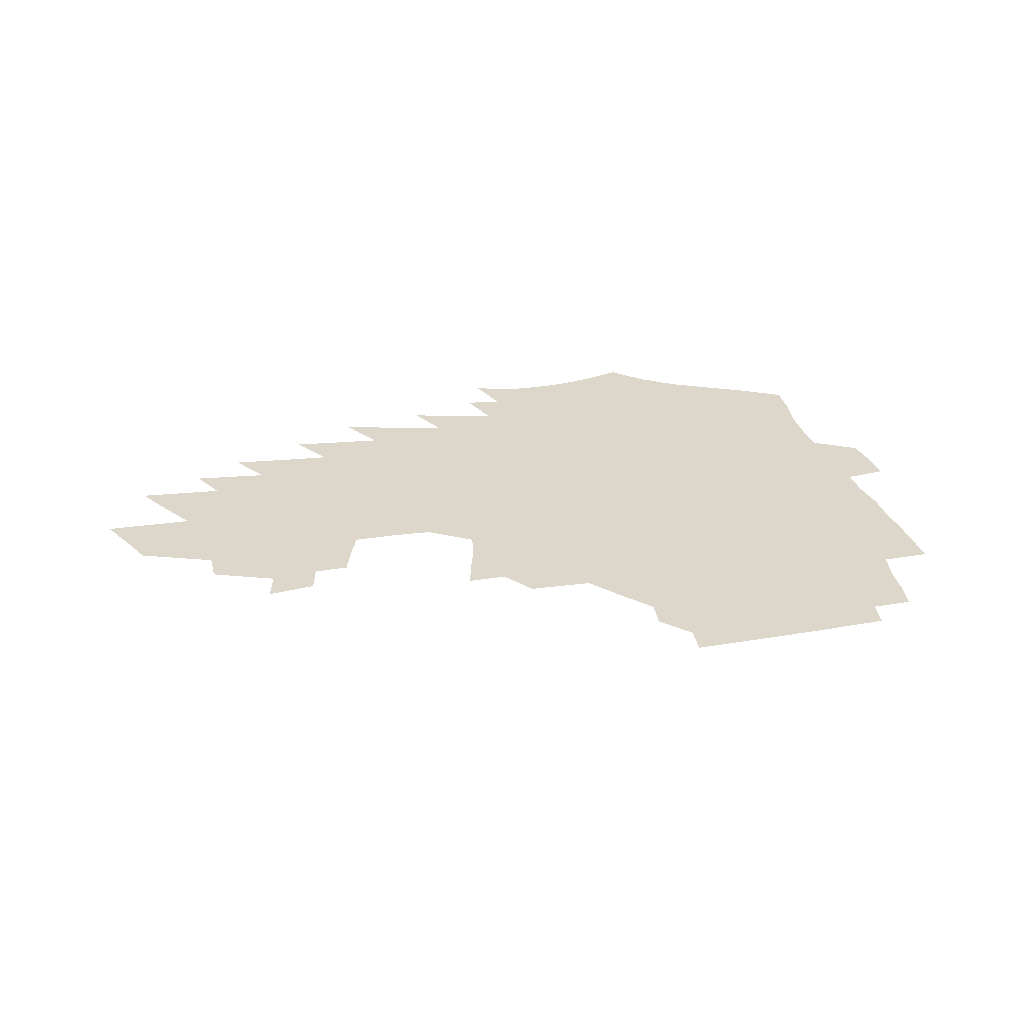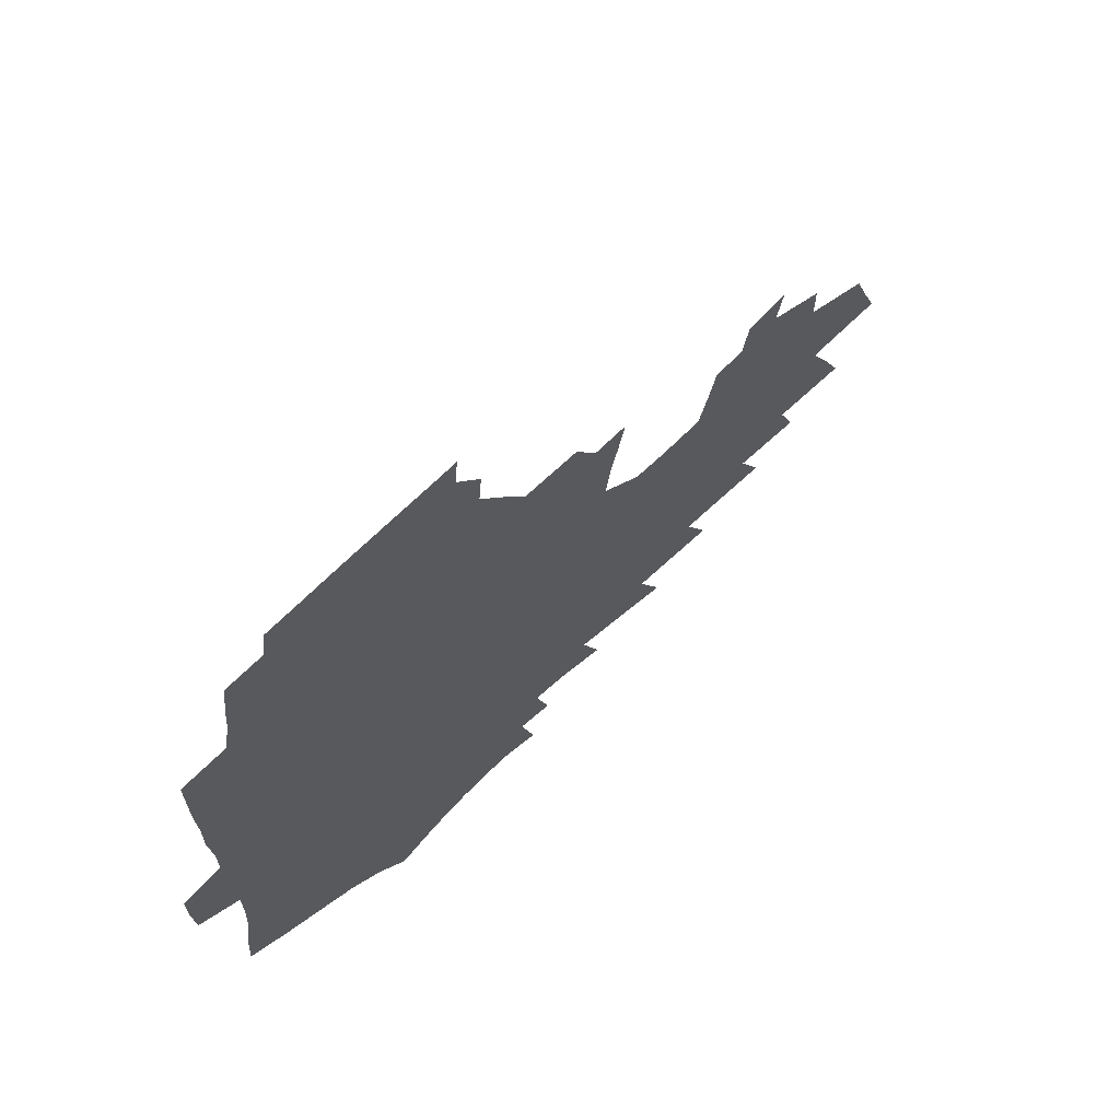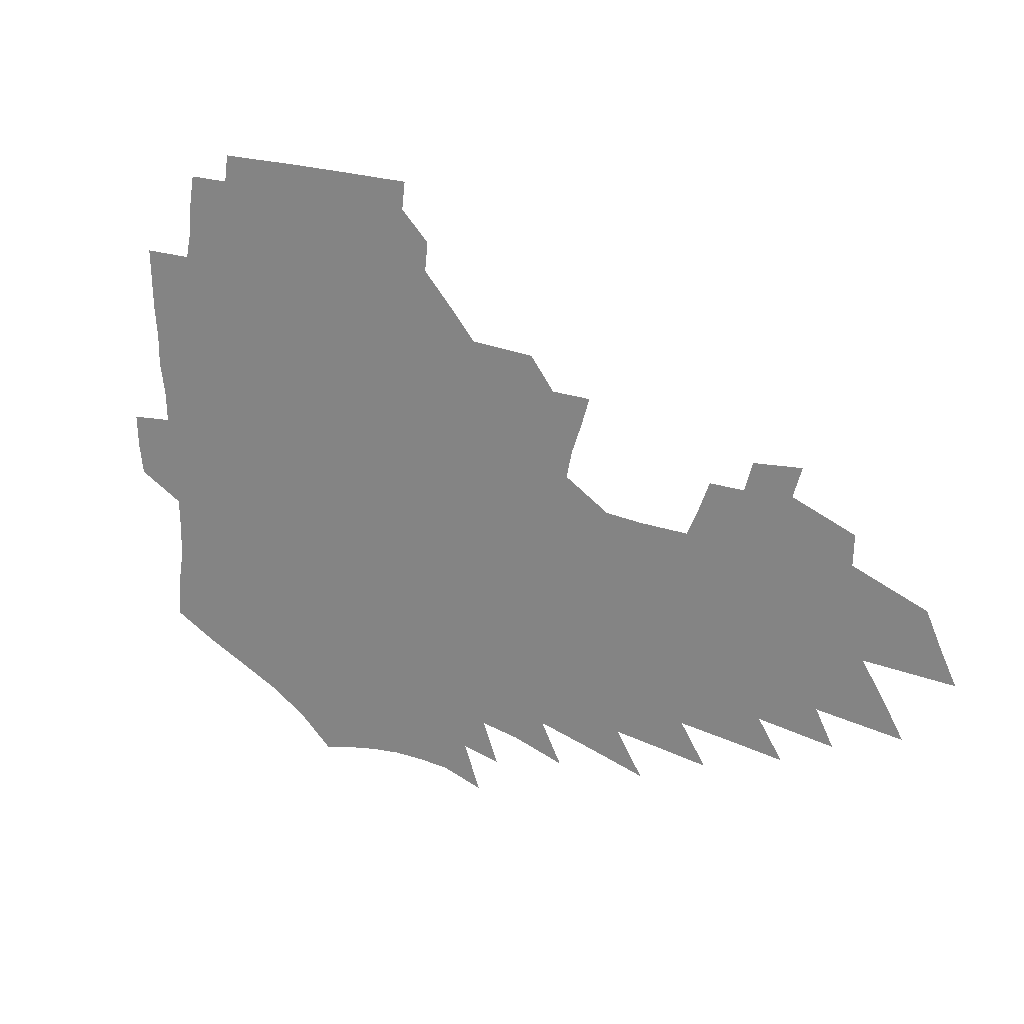
<metadata>
{"format":"obj","ext":"obj","renderer":"f3d","projection":"perspective","resolution":1024,"background":"white","views":[{"elev":30.6,"azim":165.0,"up":"+Z"},{"elev":61.8,"azim":-47.1,"up":"+Y"},{"elev":22.4,"azim":28.1,"up":"+Y"}]}
</metadata>
<code>
v 188.4 249.5 0
v 186.5 264.5 0
v 186 279.6 0
v 206 172.7 0
v 207 189.3 0
v 209.7 206.5 0
v 210.2 222 0
v 209.7 237 0
v 207.6 251.6 0
v 206.9 266.4 0
v 206.1 281.1 0
v 205.6 295.9 0
v 203.3 310.9 0
v 203.3 325.7 0
v 202.1 340.6 0
v 201.7 355.3 0
v 201.3 370 0
v 225.8 161.3 0
v 225.2 177.1 0
v 226.8 193.8 0
v 227.7 209.5 0
v 229.9 225.3 0
v 230.1 239.6 0
v 227 253.6 0
v 226.1 268 0
v 225.1 282.5 0
v 224.4 297.1 0
v 223.9 311.7 0
v 222.8 326.4 0
v 223.2 341 0
v 224.2 355.3 0
v 224.2 369.5 0
v 227.1 383.5 0
v 228.2 397.3 0
v 230.3 410.7 0
v 246.2 151.1 0
v 243.4 165.6 0
v 243.8 181.6 0
v 243.7 196.8 0
v 244.2 211.9 0
v 244.7 226.6 0
v 246.4 241.4 0
v 243.7 255.2 0
v 241.8 269.3 0
v 240.9 283.6 0
v 241.9 298 0
v 240.5 312.5 0
v 240.3 327 0
v 241.6 341.4 0
v 242.5 355.6 0
v 243 369.7 0
v 244.9 383.6 0
v 246.8 397.2 0
v 249.5 410.4 0
v 251.3 423.3 0
v 265.5 141.2 0
v 264 156.5 0
v 262.5 171.1 0
v 261.2 185.6 0
v 260.9 200.2 0
v 260.3 214.4 0
v 260 228.5 0
v 260.2 242.6 0
v 258.9 256.4 0
v 257.4 270.4 0
v 256.7 284.5 0
v 255.9 298.9 0
v 255.9 313.2 0
v 257 327.6 0
v 257.6 341.8 0
v 258.8 355.8 0
v 259.5 369.8 0
v 260.9 383.6 0
v 263.1 397.2 0
v 265.2 410.3 0
v 267.4 423.1 0
v 282.1 129.6 0
v 282 147 0
v 280.2 161.2 0
v 278.3 175 0
v 277.5 189.2 0
v 276.1 202.7 0
v 275.6 216.6 0
v 274.9 230.2 0
v 274.2 243.8 0
v 272.7 257.4 0
v 271.4 271.3 0
v 270.6 285.3 0
v 270.6 299.5 0
v 270.7 313.7 0
v 271.6 327.9 0
v 272.2 342 0
v 272.7 356 0
v 274.5 369.9 0
v 275.7 383.6 0
v 278.4 397.2 0
v 279.6 410.3 0
v 282.3 423.2 0
v 297.2 114.9 0
v 296.9 134.8 0
v 295.8 150.4 0
v 294 164.2 0
v 293.1 178.5 0
v 291.7 191.8 0
v 290.7 205.1 0
v 289.8 218.4 0
v 289.3 231.7 0
v 287.8 244.8 0
v 286.5 258.2 0
v 285.2 272 0
v 285.1 285.9 0
v 284.7 299.9 0
v 284.9 314 0
v 285.6 328.1 0
v 286.4 342.2 0
v 287.7 356.1 0
v 288.6 370 0
v 290.6 383.8 0
v 292 397.1 0
v 294 410.3 0
v 295.6 423 0
v 311.5 118.8 0
v 310.4 138.3 0
v 308.8 153.1 0
v 307.2 166.7 0
v 306.1 180.6 0
v 305 193.9 0
v 303.6 206.6 0
v 303.4 220 0
v 303.1 232.9 0
v 301.4 245.6 0
v 299.9 258.9 0
v 298.9 272.5 0
v 298.7 286.2 0
v 298.4 300.2 0
v 299 314.2 0
v 299.4 328.2 0
v 300.4 342.2 0
v 301.5 356 0
v 302.6 369.8 0
v 304.3 383.5 0
v 305.4 396.8 0
v 307.4 410 0
v 309 422.7 0
v 325.2 121.2 0
v 323.1 139.7 0
v 321.3 154.5 0
v 319.9 168.6 0
v 318.6 182.4 0
v 317.5 195.5 0
v 316.6 208.4 0
v 316.1 221.2 0
v 315.7 233.8 0
v 314.6 246.1 0
v 313.4 259.1 0
v 312.3 272.8 0
v 311.9 286.6 0
v 311.9 300.5 0
v 312.4 314.2 0
v 313.1 328.1 0
v 314.1 341.9 0
v 315.2 355.7 0
v 316.4 369.4 0
v 317.9 383.3 0
v 319.3 396.6 0
v 320.8 409.6 0
v 322.3 422.5 0
v 338.8 122.6 0
v 335.9 140.3 0
v 334 155 0
v 332.2 169.6 0
v 330.8 183.7 0
v 329.6 196.6 0
v 328.7 209.4 0
v 328 221.9 0
v 327.6 234.5 0
v 326.9 246.6 0
v 326.2 259.1 0
v 325.3 272.9 0
v 324.9 287.1 0
v 325.2 300.5 0
v 325.9 314 0
v 326.7 327.8 0
v 327.8 341.5 0
v 328.9 355.2 0
v 330.3 368.9 0
v 331.5 382.7 0
v 333 396 0
v 334.4 409.2 0
v 335.8 422.1 0
v 352.7 122.5 0
v 349.2 140.2 0
v 346.6 155.6 0
v 344.8 169.7 0
v 342.9 184.1 0
v 341.6 197.3 0
v 340.6 210.1 0
v 339.8 222.7 0
v 339.2 234.9 0
v 338.8 246.9 0
v 338.4 259.4 0
v 338 272.7 0
v 337.8 286.7 0
v 338.3 300 0
v 339.2 313.5 0
v 340.4 327 0
v 341.5 340.8 0
v 342.8 354.5 0
v 344.3 368.2 0
v 345.7 381.9 0
v 346.7 395.6 0
v 348.3 408.7 0
v 349.8 421.9 0
v 367.4 121.3 0
v 363.1 139.4 0
v 359.7 155.5 0
v 357.4 170 0
v 355.1 184.6 0
v 353.9 197.2 0
v 352.6 210.3 0
v 351.5 223.1 0
v 350.8 235.5 0
v 350.5 247.2 0
v 350.4 259.3 0
v 350.5 272.4 0
v 350.8 285.7 0
v 351.5 299.1 0
v 352.7 312.5 0
v 354 326.2 0
v 355.4 339.8 0
v 357 353.5 0
v 358.6 367.2 0
v 360 380.9 0
v 361.4 394.7 0
v 386.6 114.7 0
v 379 136.7 0
v 373.2 155.4 0
v 370.4 170 0
v 368 184.2 0
v 365.9 198 0
v 364.7 210.5 0
v 363.2 223.6 0
v 362.4 235.6 0
v 362 247.4 0
v 362.3 259.3 0
v 362.8 271.9 0
v 363.5 284.6 0
v 364.6 297.7 0
v 365.9 311.3 0
v 367.6 325.1 0
v 369.3 338.6 0
v 371 352.2 0
v 373 365.9 0
v 396.9 132.5 0
v 389.7 152.4 0
v 384.1 169.4 0
v 381.4 183.5 0
v 379.3 197.1 0
v 376.9 210.7 0
v 374.9 223.8 0
v 374 235.7 0
v 373.8 247.3 0
v 374.1 259.1 0
v 374.9 271.2 0
v 375.9 283.6 0
v 377.4 296.7 0
v 379.1 310.1 0
v 381.1 323.7 0
v 383.1 337.1 0
v 385.4 350.6 0
v 407.6 148.8 0
v 401.1 166.1 0
v 397.8 180.7 0
v 394.9 194.8 0
v 391.2 209.3 0
v 388.6 222.7 0
v 388.1 234.7 0
v 387 246.9 0
v 386.6 258.8 0
v 387.4 270.8 0
v 388.7 283.1 0
v 390.1 295.6 0
v 392.3 308.9 0
v 394.3 322 0
v 396.9 335.5 0
v 400.5 349.4 0
v 432.2 140.6 0
v 422.5 160.6 0
v 415.3 177.6 0
v 412.9 191.6 0
v 407.6 206.9 0
v 402.5 221.8 0
v 401.6 234 0
v 400.7 246.2 0
v 400.8 258.2 0
v 401.1 270.3 0
v 401.7 282.4 0
v 403.2 294.7 0
v 406 307.7 0
v 408.1 320.6 0
v 411.3 334 0
v 415.7 348.2 0
v 447.2 153.6 0
v 439.5 171.3 0
v 434 187 0
v 427.2 203.2 0
v 419.3 219.7 0
v 416.2 233.1 0
v 414.7 245.5 0
v 415.3 257.4 0
v 415.4 269.5 0
v 415.5 281.5 0
v 417.9 293.7 0
v 420.3 306.3 0
v 423.3 319.4 0
v 427 332.9 0
v 475.7 145.1 0
v 463.2 166 0
v 455 183.3 0
v 449.1 198.8 0
v 439.9 216.1 0
v 434 231 0
v 431.9 243.8 0
v 432 256 0
v 431.2 268.3 0
v 432.9 280.3 0
v 434.4 292.2 0
v 436.9 304.9 0
v 441.5 318.5 0
v 445.5 332.3 0
v 484.9 162.8 0
v 475.4 180.9 0
v 467.4 197.5 0
v 461.2 212.7 0
v 453.2 228.7 0
v 449.3 242.2 0
v 450.4 254.3 0
v 451.9 266.4 0
v 455.4 278.2 0
v 508.4 159.3 0
v 496.3 178.9 0
v 487.4 195.9 0
v 477.8 212.7 0
v 471.7 227.2 0
v 467.2 240.7 0
v 466.2 252.9 0
v 467.6 264.7 0
v 472.7 276.6 0
v 520.1 175.8 0
v 511.1 193 0
v 503.4 209.1 0
v 496 224.3 0
v 492.2 237.9 0
v 489.7 250.9 0
v 490.7 263.3 0
v 495.6 275.9 0
v 501.2 288.9 0
v 506.1 302.4 0
v 546.6 172.1 0
v 534.9 190.8 0
v 531.4 205.7 0
v 523.4 221.4 0
v 519.6 235.6 0
v 518.4 249.2 0
v 518.4 262.5 0
v 517.6 275.7 0
v 519.4 288.8 0
v 522.6 302.1 0
v 526.4 315.8 0
v 570.9 185.4 0
v 562.4 202.4 0
v 555.7 218.3 0
v 550 233.6 0
v 547.8 247.9 0
v 546 262 0
v 544.5 275.9 0
v 545.6 289.7 0
v 545.5 303.3 0
v 549.6 317.6 0
v 603.3 197.2 0
v 593.2 214.8 0
v 582.5 231.8 0
v 579 247 0
v 576 261.8 0
v 574.9 276.4 0
v 575.4 290.9 0
v 625.2 229.2 0
v 617.2 246 0
v 610.1 262 0
f 8 9 1
f 1 9 2
f 9 10 2
f 2 10 3
f 10 11 3
f 18 19 4
f 4 19 5
f 19 20 5
f 5 20 6
f 20 21 6
f 6 21 7
f 21 22 7
f 7 22 8
f 22 23 8
f 8 23 9
f 23 24 9
f 9 24 10
f 24 25 10
f 10 25 11
f 25 26 11
f 11 26 12
f 26 27 12
f 12 27 13
f 27 28 13
f 13 28 14
f 28 29 14
f 14 29 15
f 29 30 15
f 15 30 16
f 30 31 16
f 16 31 17
f 31 32 17
f 36 37 18
f 18 37 19
f 37 38 19
f 19 38 20
f 38 39 20
f 20 39 21
f 39 40 21
f 21 40 22
f 40 41 22
f 22 41 23
f 41 42 23
f 23 42 24
f 42 43 24
f 24 43 25
f 43 44 25
f 25 44 26
f 44 45 26
f 26 45 27
f 45 46 27
f 27 46 28
f 46 47 28
f 28 47 29
f 47 48 29
f 29 48 30
f 48 49 30
f 30 49 31
f 49 50 31
f 31 50 32
f 50 51 32
f 32 51 33
f 51 52 33
f 33 52 34
f 52 53 34
f 34 53 35
f 53 54 35
f 56 57 36
f 36 57 37
f 57 58 37
f 37 58 38
f 58 59 38
f 38 59 39
f 59 60 39
f 39 60 40
f 60 61 40
f 40 61 41
f 61 62 41
f 41 62 42
f 62 63 42
f 42 63 43
f 63 64 43
f 43 64 44
f 64 65 44
f 44 65 45
f 65 66 45
f 45 66 46
f 66 67 46
f 46 67 47
f 67 68 47
f 47 68 48
f 68 69 48
f 48 69 49
f 69 70 49
f 49 70 50
f 70 71 50
f 50 71 51
f 71 72 51
f 51 72 52
f 72 73 52
f 52 73 53
f 73 74 53
f 53 74 54
f 74 75 54
f 54 75 55
f 75 76 55
f 77 78 56
f 56 78 57
f 78 79 57
f 57 79 58
f 79 80 58
f 58 80 59
f 80 81 59
f 59 81 60
f 81 82 60
f 60 82 61
f 82 83 61
f 61 83 62
f 83 84 62
f 62 84 63
f 84 85 63
f 63 85 64
f 85 86 64
f 64 86 65
f 86 87 65
f 65 87 66
f 87 88 66
f 66 88 67
f 88 89 67
f 67 89 68
f 89 90 68
f 68 90 69
f 90 91 69
f 69 91 70
f 91 92 70
f 70 92 71
f 92 93 71
f 71 93 72
f 93 94 72
f 72 94 73
f 94 95 73
f 73 95 74
f 95 96 74
f 74 96 75
f 96 97 75
f 75 97 76
f 97 98 76
f 99 100 77
f 77 100 78
f 100 101 78
f 78 101 79
f 101 102 79
f 79 102 80
f 102 103 80
f 80 103 81
f 103 104 81
f 81 104 82
f 104 105 82
f 82 105 83
f 105 106 83
f 83 106 84
f 106 107 84
f 84 107 85
f 107 108 85
f 85 108 86
f 108 109 86
f 86 109 87
f 109 110 87
f 87 110 88
f 110 111 88
f 88 111 89
f 111 112 89
f 89 112 90
f 112 113 90
f 90 113 91
f 113 114 91
f 91 114 92
f 114 115 92
f 92 115 93
f 115 116 93
f 93 116 94
f 116 117 94
f 94 117 95
f 117 118 95
f 95 118 96
f 118 119 96
f 96 119 97
f 119 120 97
f 97 120 98
f 120 121 98
f 99 122 100
f 122 123 100
f 100 123 101
f 123 124 101
f 101 124 102
f 124 125 102
f 102 125 103
f 125 126 103
f 103 126 104
f 126 127 104
f 104 127 105
f 127 128 105
f 105 128 106
f 128 129 106
f 106 129 107
f 129 130 107
f 107 130 108
f 130 131 108
f 108 131 109
f 131 132 109
f 109 132 110
f 132 133 110
f 110 133 111
f 133 134 111
f 111 134 112
f 134 135 112
f 112 135 113
f 135 136 113
f 113 136 114
f 136 137 114
f 114 137 115
f 137 138 115
f 115 138 116
f 138 139 116
f 116 139 117
f 139 140 117
f 117 140 118
f 140 141 118
f 118 141 119
f 141 142 119
f 119 142 120
f 142 143 120
f 120 143 121
f 143 144 121
f 122 145 123
f 145 146 123
f 123 146 124
f 146 147 124
f 124 147 125
f 147 148 125
f 125 148 126
f 148 149 126
f 126 149 127
f 149 150 127
f 127 150 128
f 150 151 128
f 128 151 129
f 151 152 129
f 129 152 130
f 152 153 130
f 130 153 131
f 153 154 131
f 131 154 132
f 154 155 132
f 132 155 133
f 155 156 133
f 133 156 134
f 156 157 134
f 134 157 135
f 157 158 135
f 135 158 136
f 158 159 136
f 136 159 137
f 159 160 137
f 137 160 138
f 160 161 138
f 138 161 139
f 161 162 139
f 139 162 140
f 162 163 140
f 140 163 141
f 163 164 141
f 141 164 142
f 164 165 142
f 142 165 143
f 165 166 143
f 143 166 144
f 166 167 144
f 145 168 146
f 168 169 146
f 146 169 147
f 169 170 147
f 147 170 148
f 170 171 148
f 148 171 149
f 171 172 149
f 149 172 150
f 172 173 150
f 150 173 151
f 173 174 151
f 151 174 152
f 174 175 152
f 152 175 153
f 175 176 153
f 153 176 154
f 176 177 154
f 154 177 155
f 177 178 155
f 155 178 156
f 178 179 156
f 156 179 157
f 179 180 157
f 157 180 158
f 180 181 158
f 158 181 159
f 181 182 159
f 159 182 160
f 182 183 160
f 160 183 161
f 183 184 161
f 161 184 162
f 184 185 162
f 162 185 163
f 185 186 163
f 163 186 164
f 186 187 164
f 164 187 165
f 187 188 165
f 165 188 166
f 188 189 166
f 166 189 167
f 189 190 167
f 168 191 169
f 191 192 169
f 169 192 170
f 192 193 170
f 170 193 171
f 193 194 171
f 171 194 172
f 194 195 172
f 172 195 173
f 195 196 173
f 173 196 174
f 196 197 174
f 174 197 175
f 197 198 175
f 175 198 176
f 198 199 176
f 176 199 177
f 199 200 177
f 177 200 178
f 200 201 178
f 178 201 179
f 201 202 179
f 179 202 180
f 202 203 180
f 180 203 181
f 203 204 181
f 181 204 182
f 204 205 182
f 182 205 183
f 205 206 183
f 183 206 184
f 206 207 184
f 184 207 185
f 207 208 185
f 185 208 186
f 208 209 186
f 186 209 187
f 209 210 187
f 187 210 188
f 210 211 188
f 188 211 189
f 211 212 189
f 189 212 190
f 212 213 190
f 191 214 192
f 214 215 192
f 192 215 193
f 215 216 193
f 193 216 194
f 216 217 194
f 194 217 195
f 217 218 195
f 195 218 196
f 218 219 196
f 196 219 197
f 219 220 197
f 197 220 198
f 220 221 198
f 198 221 199
f 221 222 199
f 199 222 200
f 222 223 200
f 200 223 201
f 223 224 201
f 201 224 202
f 224 225 202
f 202 225 203
f 225 226 203
f 203 226 204
f 226 227 204
f 204 227 205
f 227 228 205
f 205 228 206
f 228 229 206
f 206 229 207
f 229 230 207
f 207 230 208
f 230 231 208
f 208 231 209
f 231 232 209
f 209 232 210
f 232 233 210
f 210 233 211
f 233 234 211
f 211 234 212
f 214 235 215
f 235 236 215
f 215 236 216
f 236 237 216
f 216 237 217
f 237 238 217
f 217 238 218
f 238 239 218
f 218 239 219
f 239 240 219
f 219 240 220
f 240 241 220
f 220 241 221
f 241 242 221
f 221 242 222
f 242 243 222
f 222 243 223
f 243 244 223
f 223 244 224
f 244 245 224
f 224 245 225
f 245 246 225
f 225 246 226
f 246 247 226
f 226 247 227
f 247 248 227
f 227 248 228
f 248 249 228
f 228 249 229
f 249 250 229
f 229 250 230
f 250 251 230
f 230 251 231
f 251 252 231
f 231 252 232
f 252 253 232
f 232 253 233
f 236 254 237
f 254 255 237
f 237 255 238
f 255 256 238
f 238 256 239
f 256 257 239
f 239 257 240
f 257 258 240
f 240 258 241
f 258 259 241
f 241 259 242
f 259 260 242
f 242 260 243
f 260 261 243
f 243 261 244
f 261 262 244
f 244 262 245
f 262 263 245
f 245 263 246
f 263 264 246
f 246 264 247
f 264 265 247
f 247 265 248
f 265 266 248
f 248 266 249
f 266 267 249
f 249 267 250
f 267 268 250
f 250 268 251
f 268 269 251
f 251 269 252
f 269 270 252
f 252 270 253
f 255 271 256
f 271 272 256
f 256 272 257
f 272 273 257
f 257 273 258
f 273 274 258
f 258 274 259
f 274 275 259
f 259 275 260
f 275 276 260
f 260 276 261
f 276 277 261
f 261 277 262
f 277 278 262
f 262 278 263
f 278 279 263
f 263 279 264
f 279 280 264
f 264 280 265
f 280 281 265
f 265 281 266
f 281 282 266
f 266 282 267
f 282 283 267
f 267 283 268
f 283 284 268
f 268 284 269
f 284 285 269
f 269 285 270
f 285 286 270
f 271 287 272
f 287 288 272
f 272 288 273
f 288 289 273
f 273 289 274
f 289 290 274
f 274 290 275
f 290 291 275
f 275 291 276
f 291 292 276
f 276 292 277
f 292 293 277
f 277 293 278
f 293 294 278
f 278 294 279
f 294 295 279
f 279 295 280
f 295 296 280
f 280 296 281
f 296 297 281
f 281 297 282
f 297 298 282
f 282 298 283
f 298 299 283
f 283 299 284
f 299 300 284
f 284 300 285
f 300 301 285
f 285 301 286
f 301 302 286
f 288 303 289
f 303 304 289
f 289 304 290
f 304 305 290
f 290 305 291
f 305 306 291
f 291 306 292
f 306 307 292
f 292 307 293
f 307 308 293
f 293 308 294
f 308 309 294
f 294 309 295
f 309 310 295
f 295 310 296
f 310 311 296
f 296 311 297
f 311 312 297
f 297 312 298
f 312 313 298
f 298 313 299
f 313 314 299
f 299 314 300
f 314 315 300
f 300 315 301
f 315 316 301
f 301 316 302
f 303 317 304
f 317 318 304
f 304 318 305
f 318 319 305
f 305 319 306
f 319 320 306
f 306 320 307
f 320 321 307
f 307 321 308
f 321 322 308
f 308 322 309
f 322 323 309
f 309 323 310
f 323 324 310
f 310 324 311
f 324 325 311
f 311 325 312
f 325 326 312
f 312 326 313
f 326 327 313
f 313 327 314
f 327 328 314
f 314 328 315
f 328 329 315
f 315 329 316
f 329 330 316
f 318 331 319
f 331 332 319
f 319 332 320
f 332 333 320
f 320 333 321
f 333 334 321
f 321 334 322
f 334 335 322
f 322 335 323
f 335 336 323
f 323 336 324
f 336 337 324
f 324 337 325
f 337 338 325
f 325 338 326
f 338 339 326
f 326 339 327
f 331 340 332
f 340 341 332
f 332 341 333
f 341 342 333
f 333 342 334
f 342 343 334
f 334 343 335
f 343 344 335
f 335 344 336
f 344 345 336
f 336 345 337
f 345 346 337
f 337 346 338
f 346 347 338
f 338 347 339
f 347 348 339
f 341 349 342
f 349 350 342
f 342 350 343
f 350 351 343
f 343 351 344
f 351 352 344
f 344 352 345
f 352 353 345
f 345 353 346
f 353 354 346
f 346 354 347
f 354 355 347
f 347 355 348
f 355 356 348
f 349 359 350
f 359 360 350
f 350 360 351
f 360 361 351
f 351 361 352
f 361 362 352
f 352 362 353
f 362 363 353
f 353 363 354
f 363 364 354
f 354 364 355
f 364 365 355
f 355 365 356
f 365 366 356
f 356 366 357
f 366 367 357
f 357 367 358
f 367 368 358
f 360 370 361
f 370 371 361
f 361 371 362
f 371 372 362
f 362 372 363
f 372 373 363
f 363 373 364
f 373 374 364
f 364 374 365
f 374 375 365
f 365 375 366
f 375 376 366
f 366 376 367
f 376 377 367
f 367 377 368
f 377 378 368
f 368 378 369
f 378 379 369
f 371 380 372
f 380 381 372
f 372 381 373
f 381 382 373
f 373 382 374
f 382 383 374
f 374 383 375
f 383 384 375
f 375 384 376
f 384 385 376
f 376 385 377
f 385 386 377
f 377 386 378
f 382 387 383
f 387 388 383
f 383 388 384
f 388 389 384
f 384 389 385

</code>
